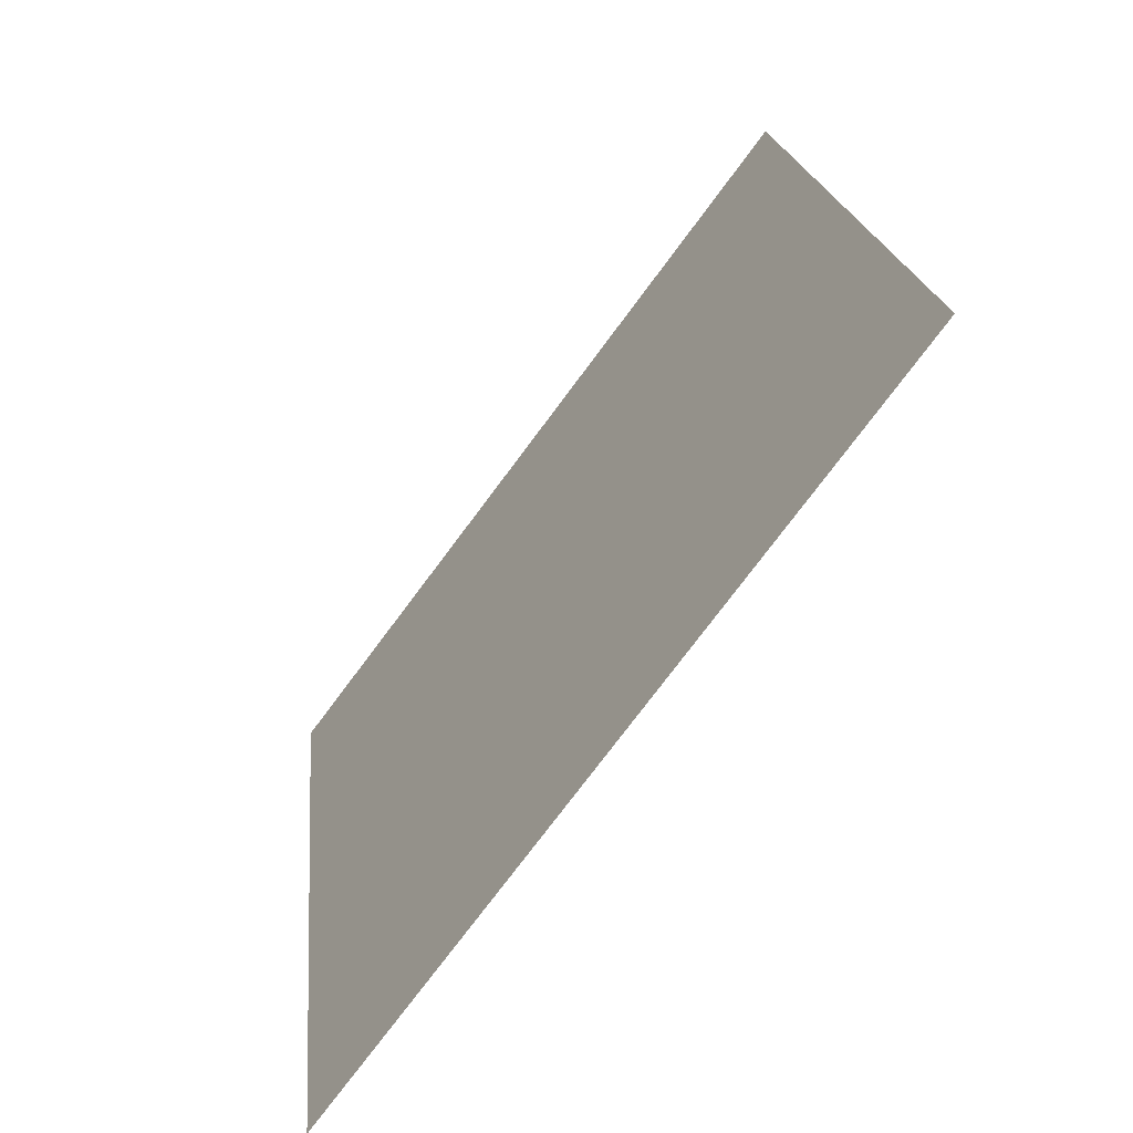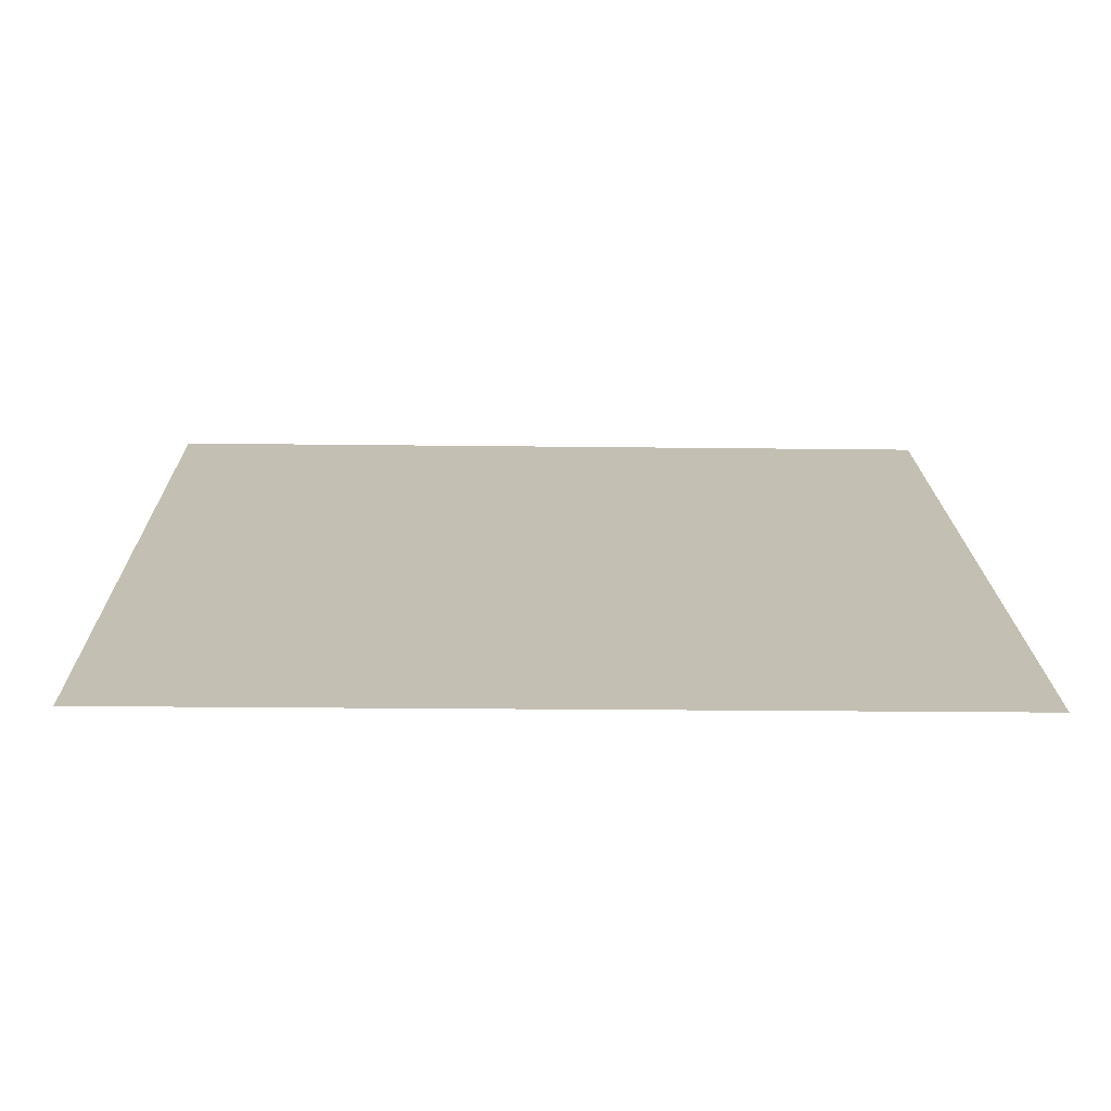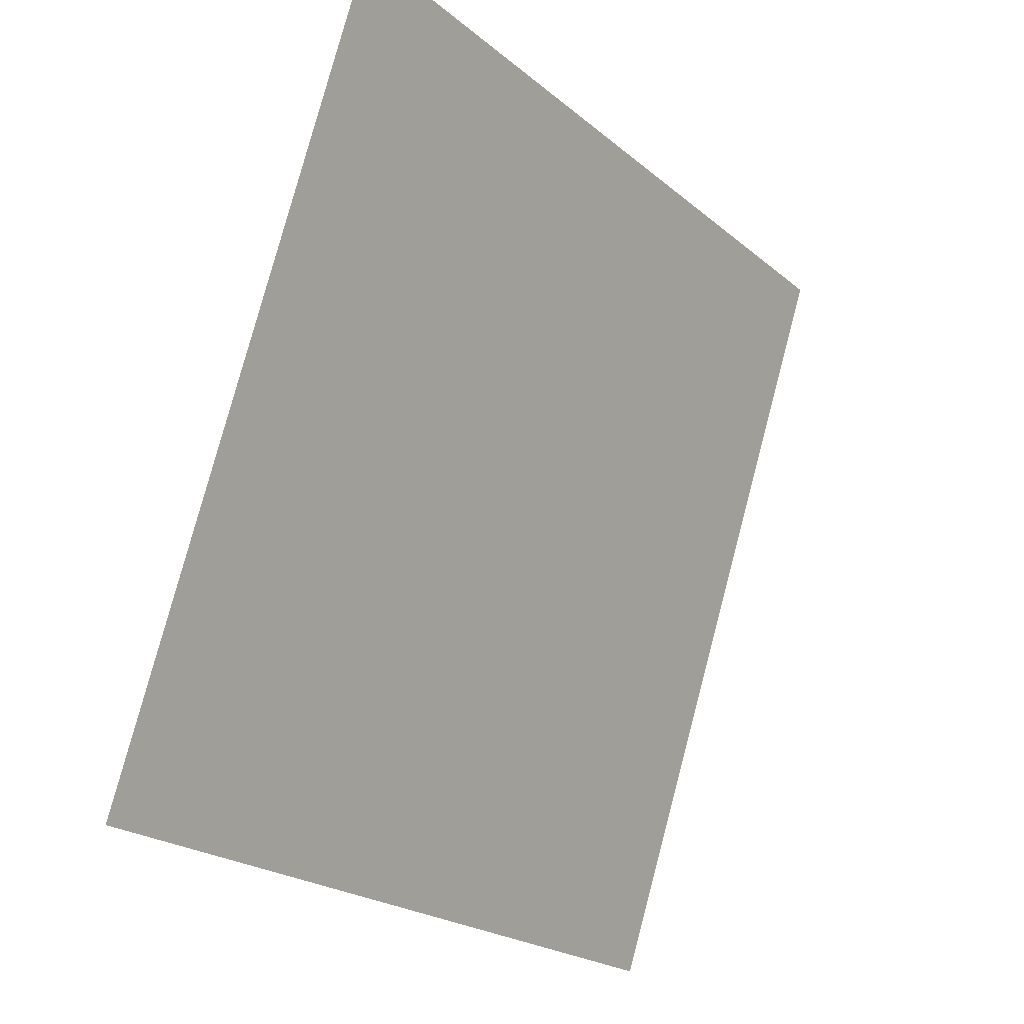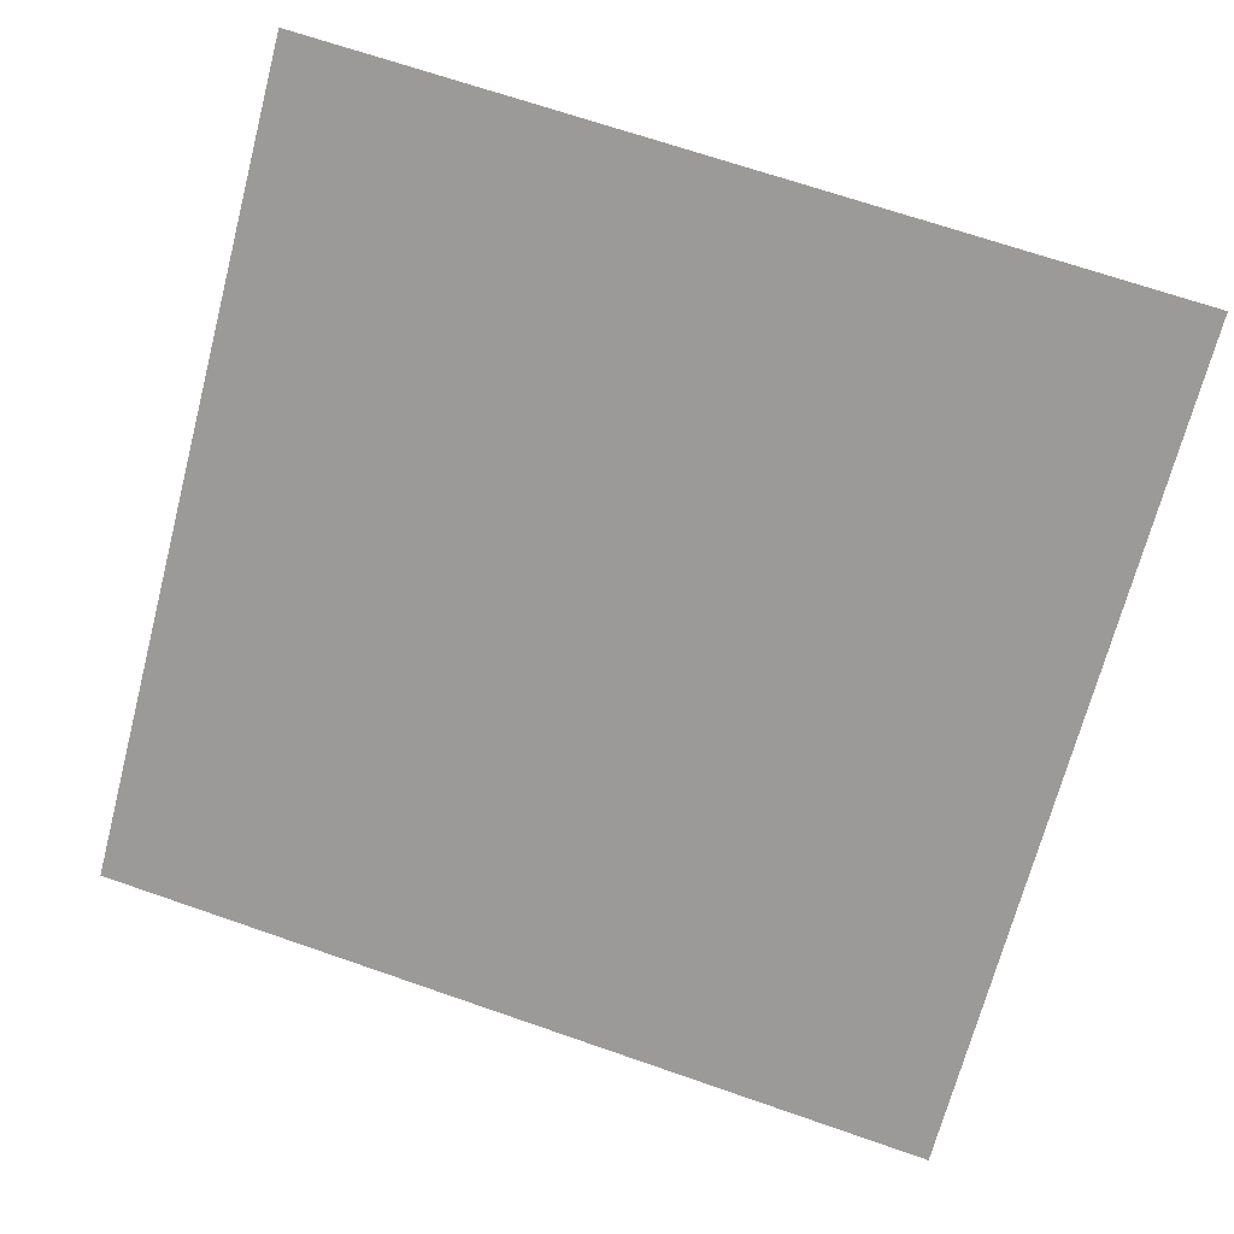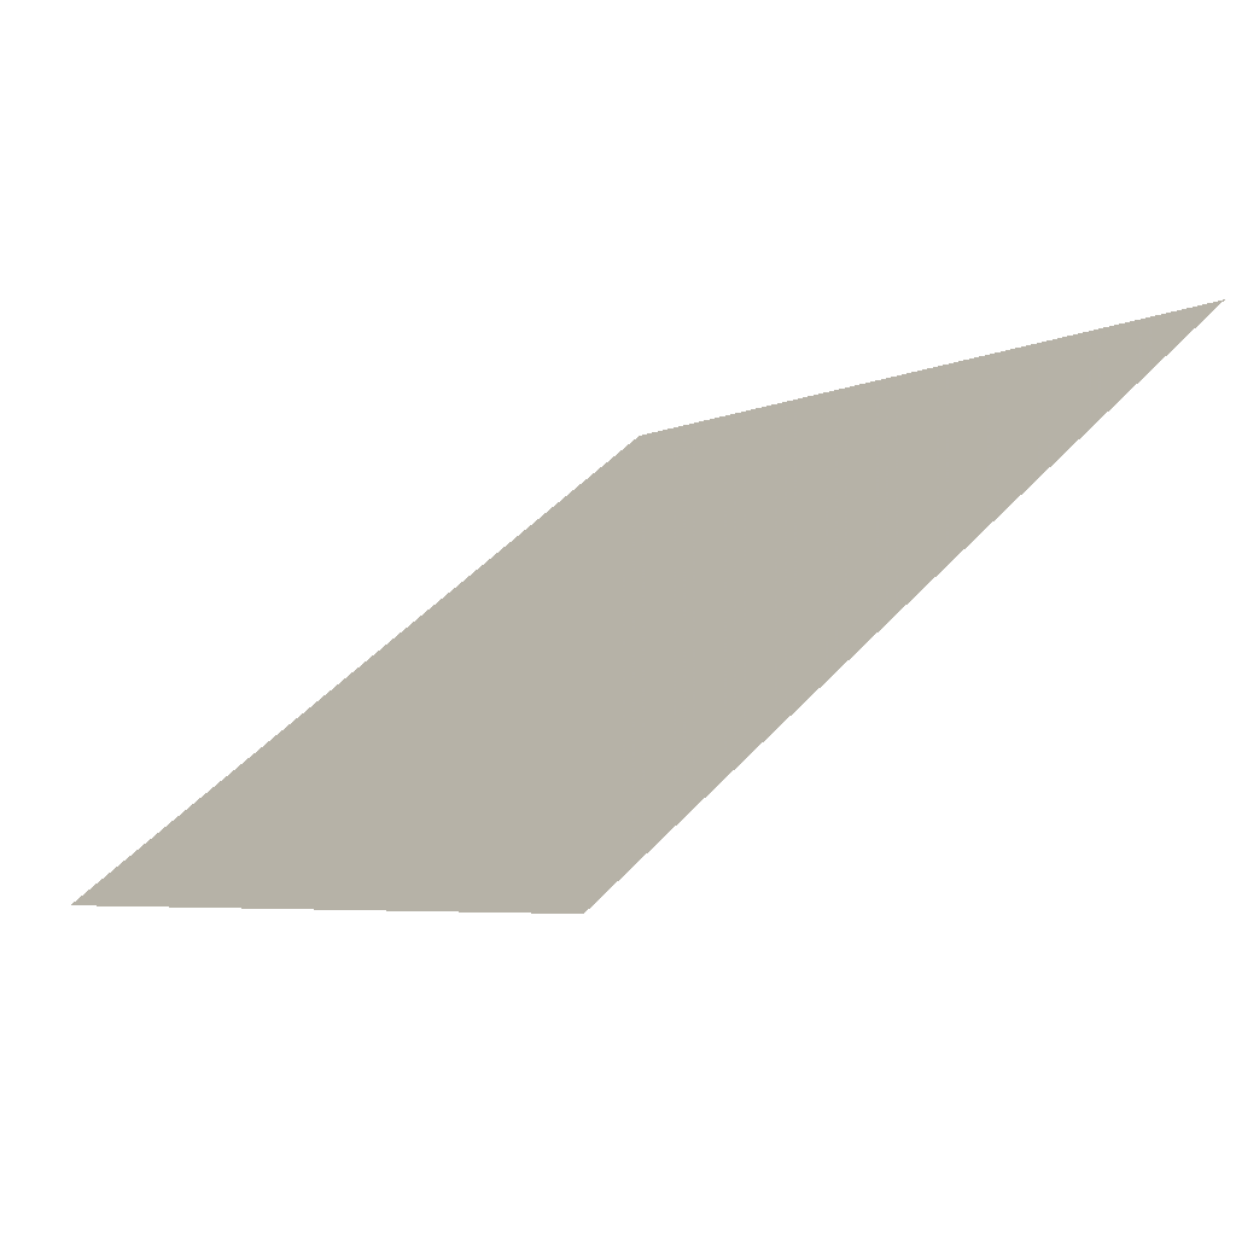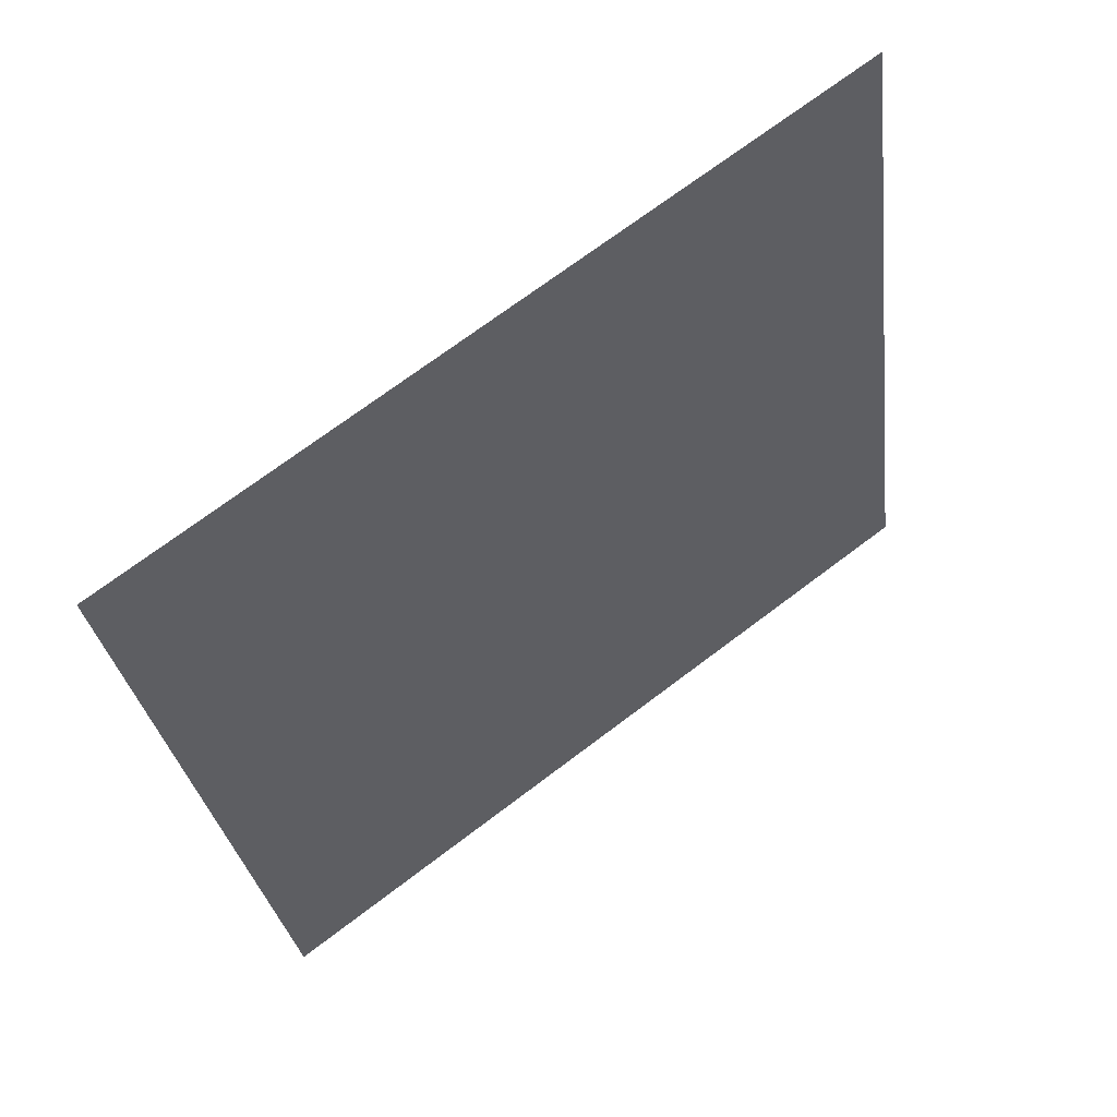
<metadata>
{"format":"obj","ext":"obj","renderer":"f3d","projection":"perspective","resolution":1024,"background":"white","views":[{"elev":18.6,"azim":83.3,"up":"+Z"},{"elev":54.4,"azim":0.1,"up":"+Y"},{"elev":79.2,"azim":-76.5,"up":"+Z"},{"elev":72.8,"azim":-160.4,"up":"+Y"},{"elev":-4.1,"azim":-125.4,"up":"+Y"},{"elev":-27.7,"azim":-82.4,"up":"+Y"}]}
</metadata>
<code>
v 0.2365 1.004 0.8046
v 0.23 1.005 0.8047
v 0.2301 1.008 0.8099
v 0.2366 1.008 0.8099
f 4 3 2 1

</code>
